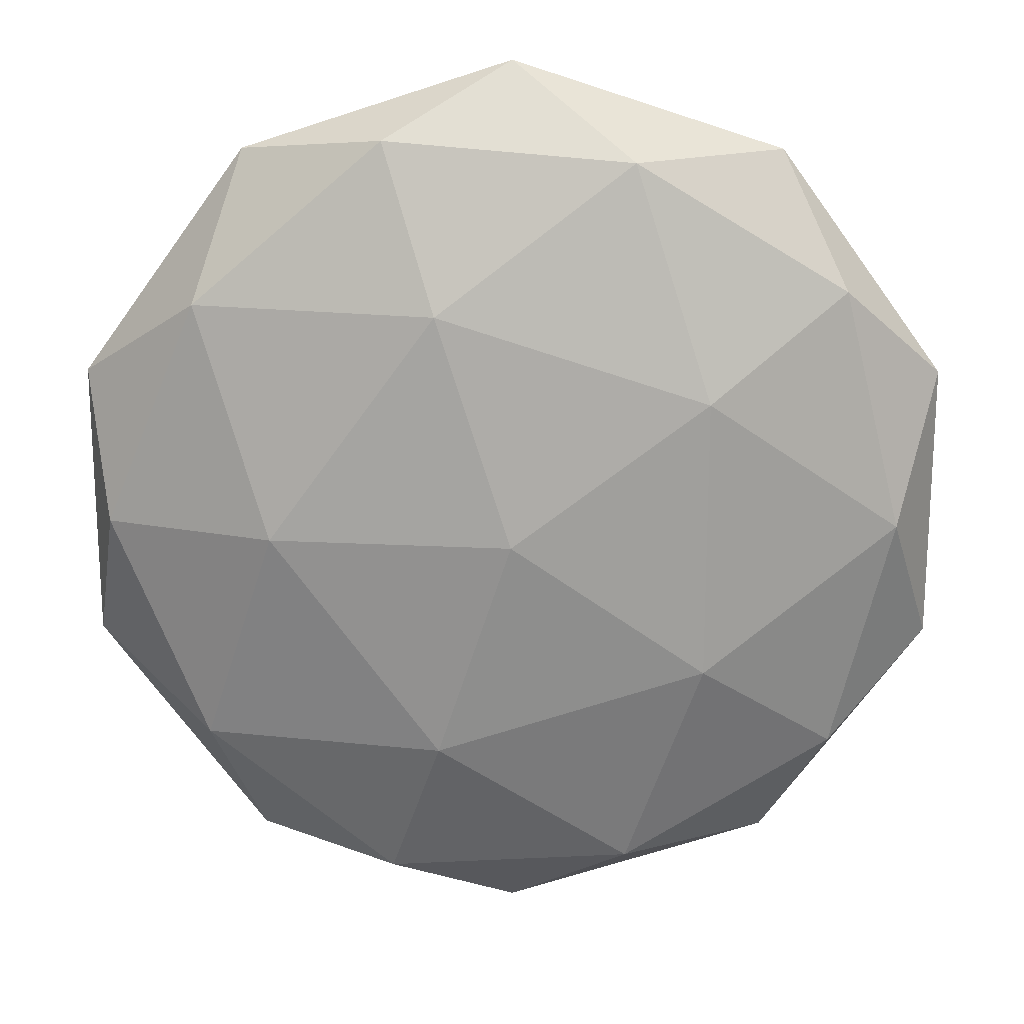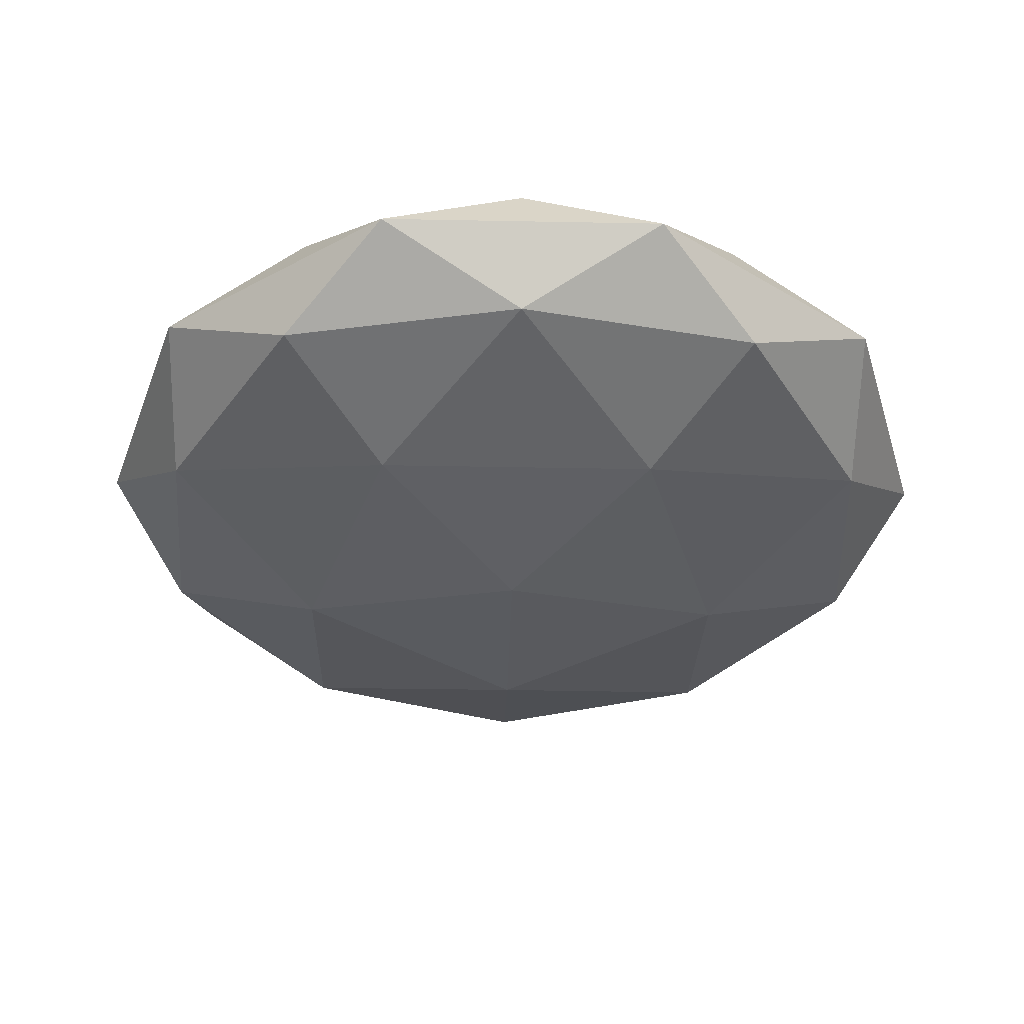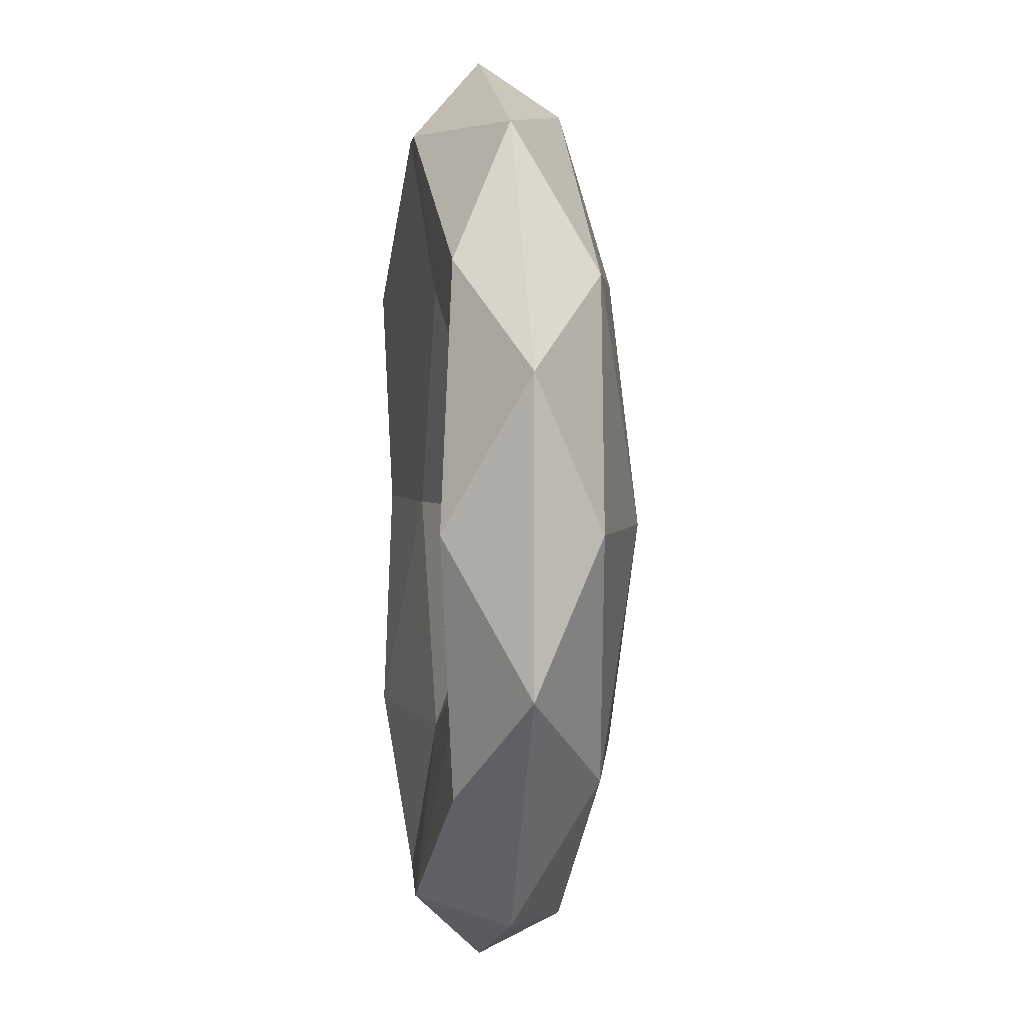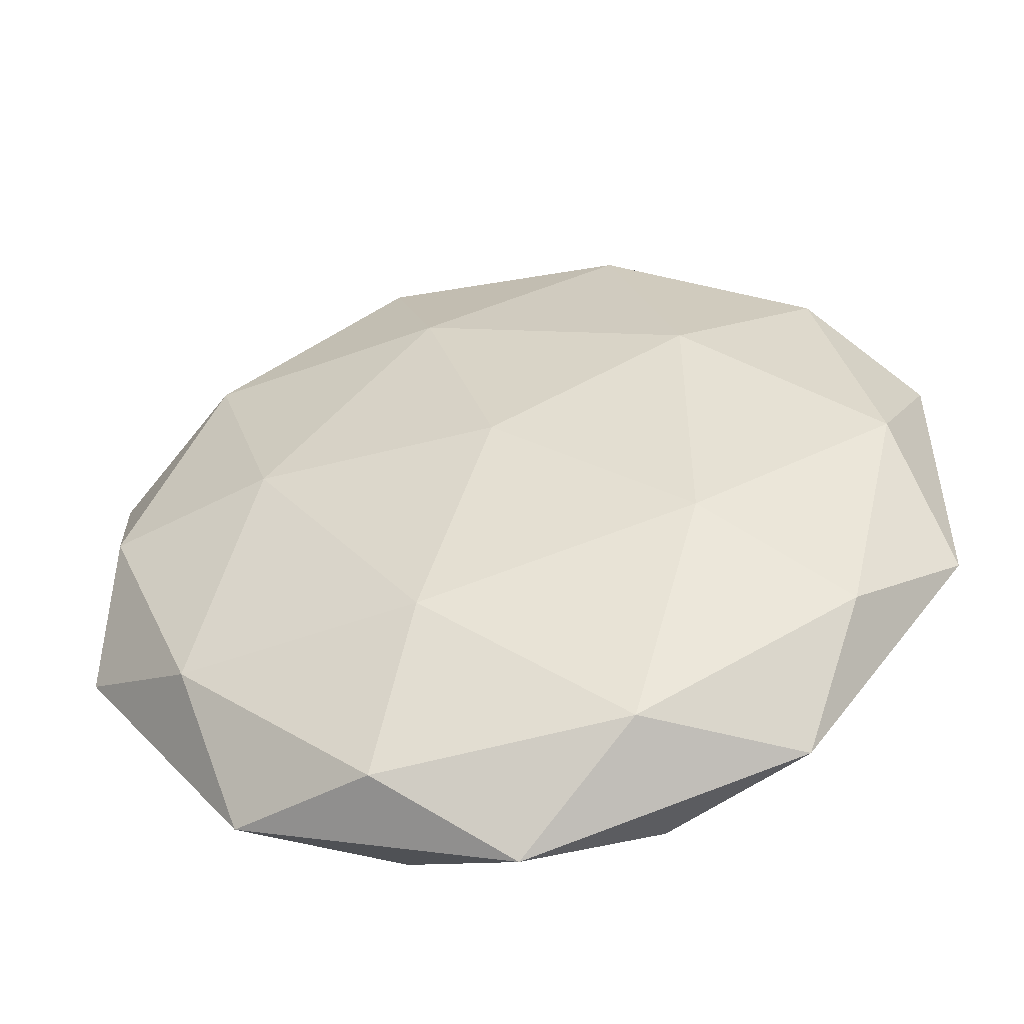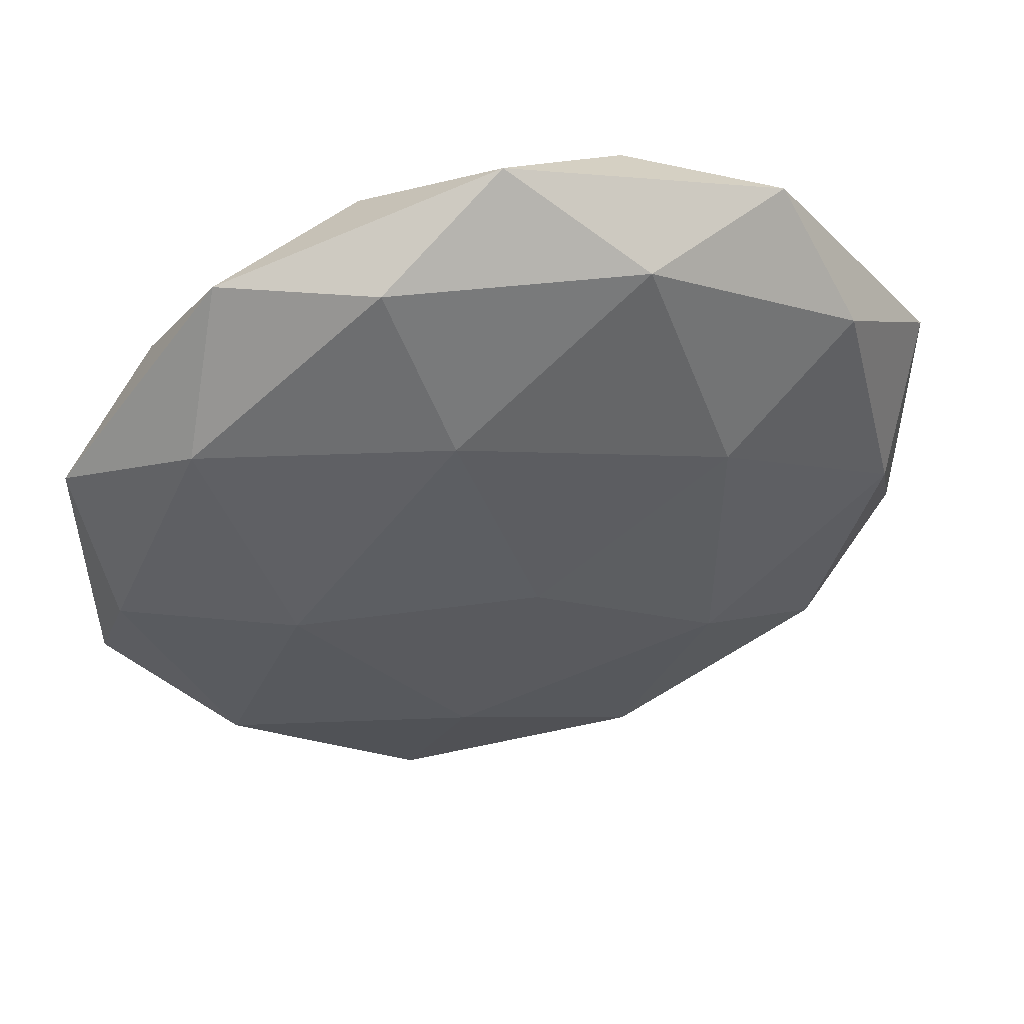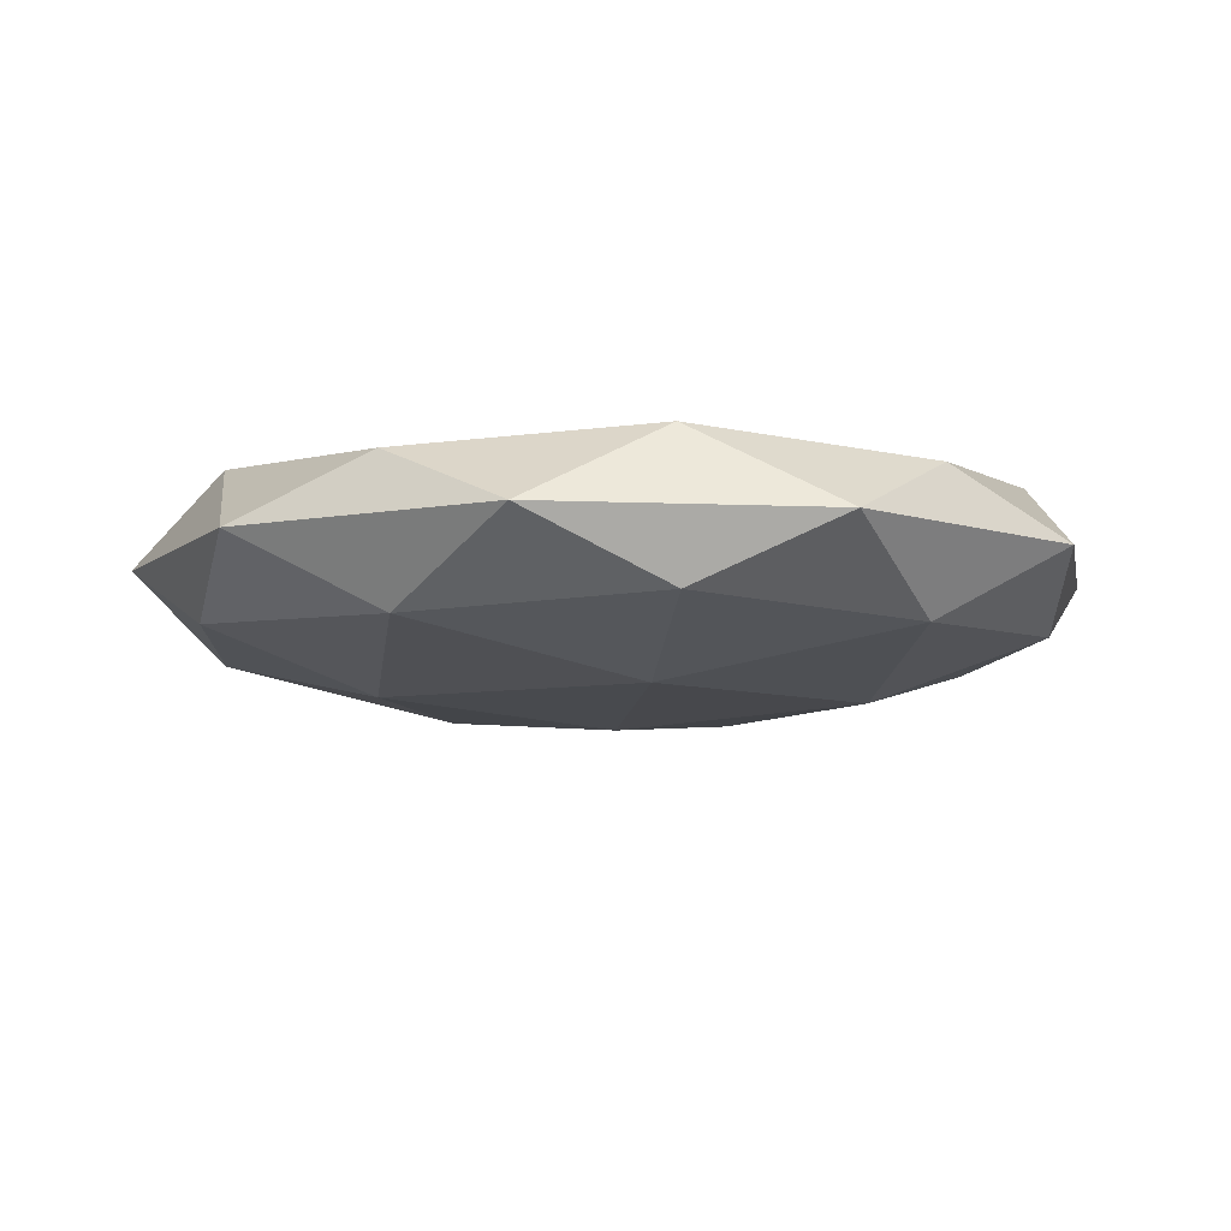
<metadata>
{"format":"obj","ext":"obj","renderer":"f3d","projection":"perspective","resolution":1024,"background":"white","views":[{"elev":19.2,"azim":0.6,"up":"+Z"},{"elev":-37.3,"azim":88.6,"up":"+Y"},{"elev":2.9,"azim":-97.0,"up":"+Z"},{"elev":-51.5,"azim":10.6,"up":"+Z"},{"elev":52.5,"azim":-13.4,"up":"+Z"},{"elev":-7.3,"azim":-169.4,"up":"+Y"}]}
</metadata>
<code>
o Icosphere_Icosphere.001
v 0 -0.3164 0
v 0.7236 -0.1415 0.5257
v -0.2764 -0.1415 0.8506
v -0.8944 -0.1415 0
v -0.2764 -0.1415 -0.8506
v 0.7236 -0.1415 -0.5257
v 0.2764 0.1296 0.8506
v -0.7236 0.1296 0.5257
v -0.7236 0.1296 -0.5257
v 0.2764 0.1296 -0.8506
v 0.8944 0.1296 0
v -0.1625 -0.2691 0.5
v 0.4253 -0.2691 0.309
v 0.2629 -0.1663 0.809
v 0.8506 -0.1663 0
v 0.4253 -0.2691 -0.309
v -0.5257 -0.2691 0
v -0.6882 -0.1663 0.5
v -0.1625 -0.2691 -0.5
v -0.6882 -0.1663 -0.5
v 0.2629 -0.1663 -0.809
v 0.9511 0 0.309
v 0.9511 0 -0.309
v 0 0 1
v 0.5878 0 0.809
v -0.9511 0 0.309
v -0.5878 0 0.809
v -0.5878 0 -0.809
v -0.9511 0 -0.309
v 0.5878 0 -0.809
v 0 0 -1
v 0.6882 0.1663 0.5
v -0.2629 0.1663 0.809
v -0.8506 0.1663 0
v -0.2629 0.1663 -0.809
v 0.6882 0.1663 -0.5
v 0.1625 0.08256 0.5
v 0.5257 0.08256 0
v -0.4253 0.08256 0.309
v -0.4253 0.08256 -0.309
v 0.1625 0.08256 -0.5
v 0 -0.07371 0
v 0.1625 0.08256 0.5
v 0.5257 0.08256 0
v -0.4253 0.08256 0.309
v -0.4253 0.08256 -0.309
v 0.1625 0.08256 -0.5
f 1 13 12
f 2 13 15
f 1 12 17
f 1 17 19
f 1 19 16
f 2 15 22
f 3 14 24
f 4 18 26
f 5 20 28
f 6 21 30
f 2 22 25
f 3 24 27
f 4 26 29
f 5 28 31
f 6 30 23
f 7 32 37
f 8 33 39
f 9 34 40
f 10 35 41
f 11 36 38
f 39 37 43 45
f 38 36 41
f 36 10 41
f 38 41 47 44
f 41 35 40
f 35 9 40
f 40 39 45 46
f 40 34 39
f 34 8 39
f 37 38 44 43
f 39 33 37
f 33 7 37
f 41 40 46 47
f 37 32 38
f 32 11 38
f 23 36 11
f 23 30 36
f 30 10 36
f 31 35 10
f 31 28 35
f 28 9 35
f 29 34 9
f 29 26 34
f 26 8 34
f 27 33 8
f 27 24 33
f 24 7 33
f 25 32 7
f 25 22 32
f 22 11 32
f 30 31 10
f 30 21 31
f 21 5 31
f 28 29 9
f 28 20 29
f 20 4 29
f 26 27 8
f 26 18 27
f 18 3 27
f 24 25 7
f 24 14 25
f 14 2 25
f 22 23 11
f 22 15 23
f 15 6 23
f 16 21 6
f 16 19 21
f 19 5 21
f 19 20 5
f 19 17 20
f 17 4 20
f 17 18 4
f 17 12 18
f 12 3 18
f 15 16 6
f 15 13 16
f 13 1 16
f 12 14 3
f 12 13 14
f 13 2 14
f 44 47 42
f 47 46 42
f 46 45 42
f 45 43 42
f 43 44 42

</code>
